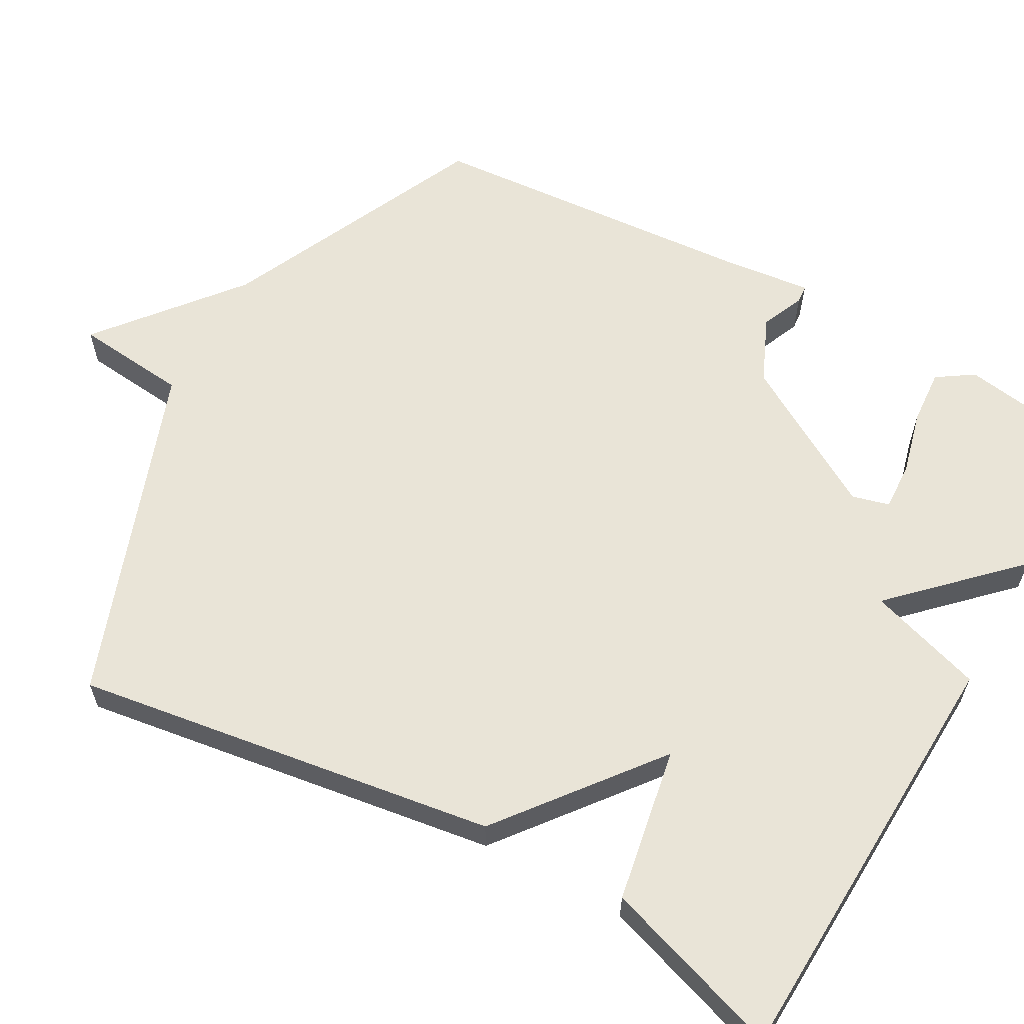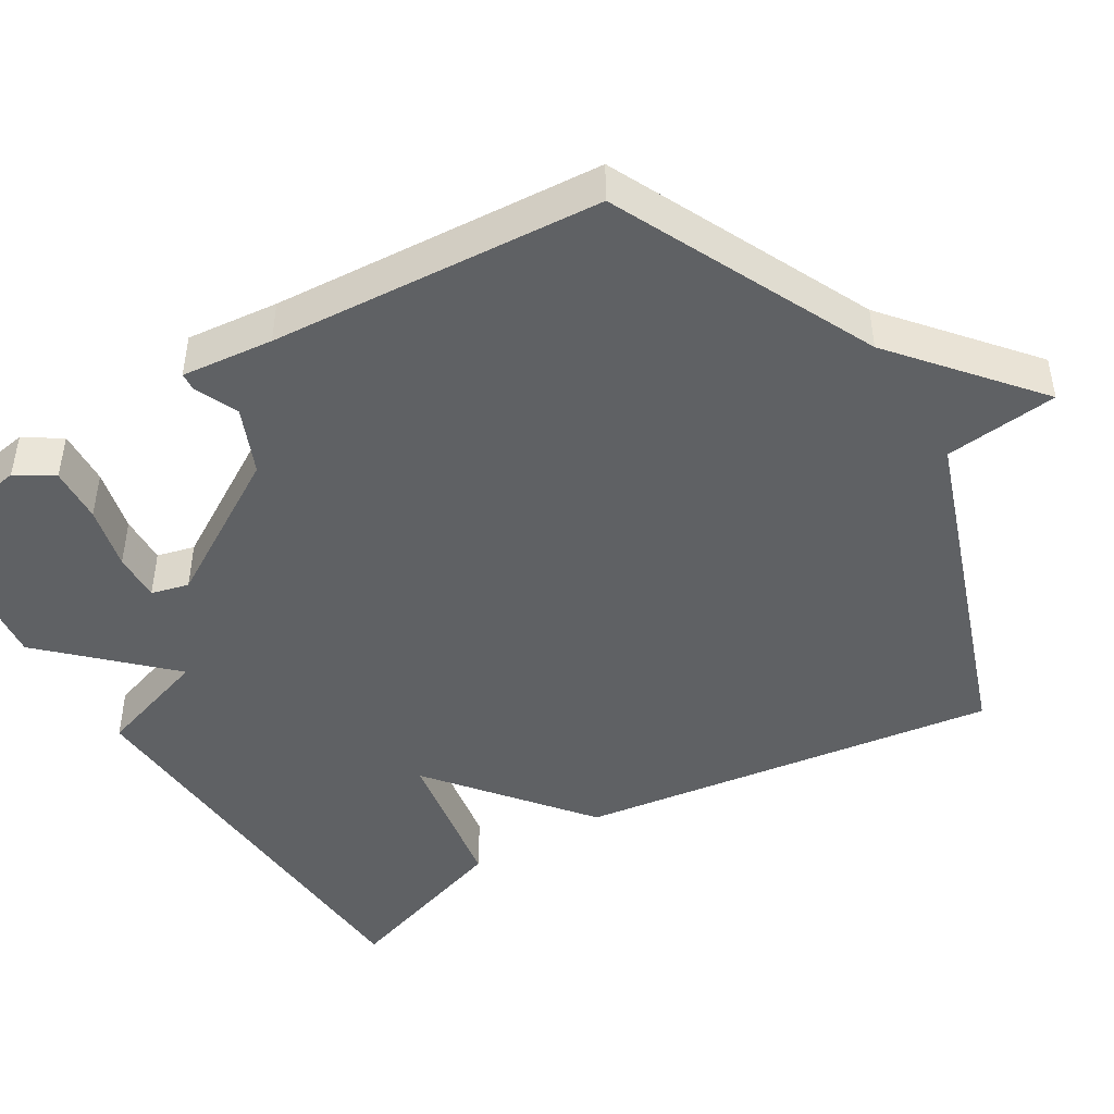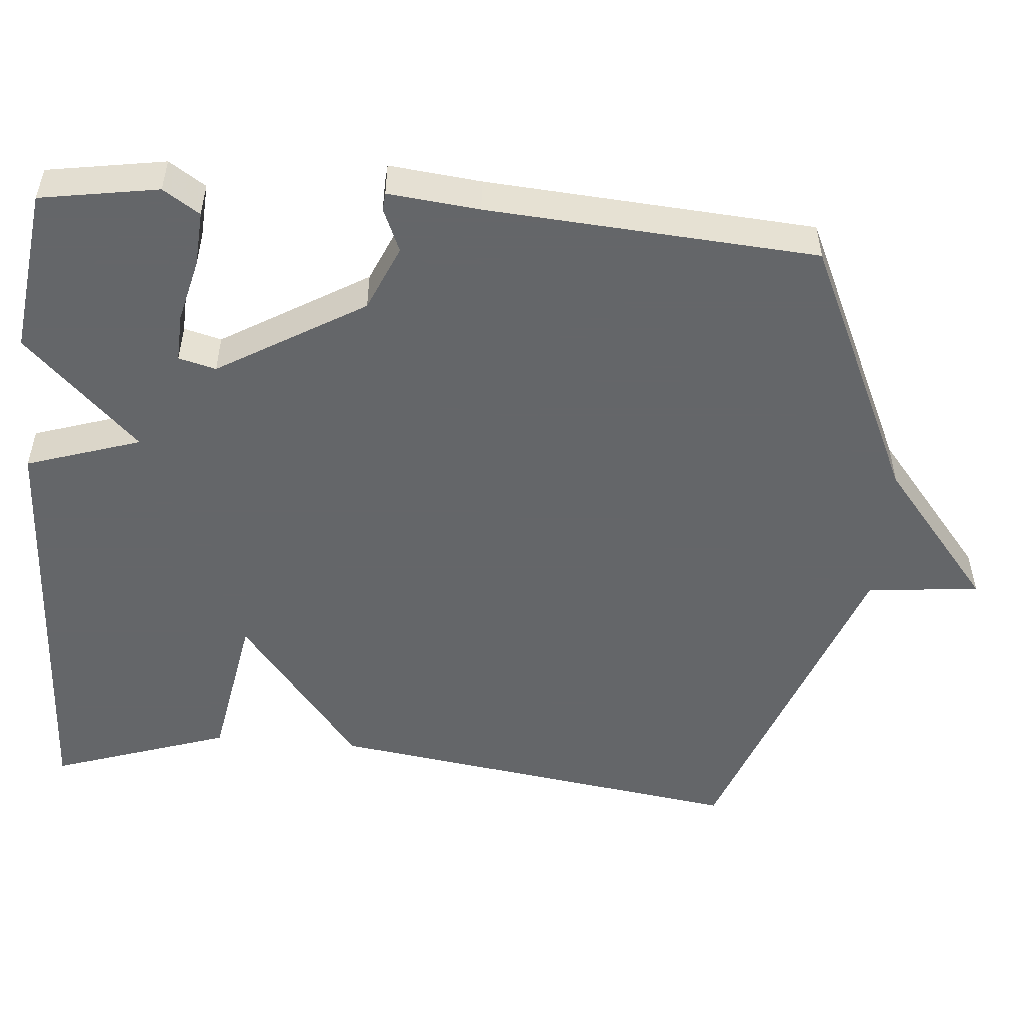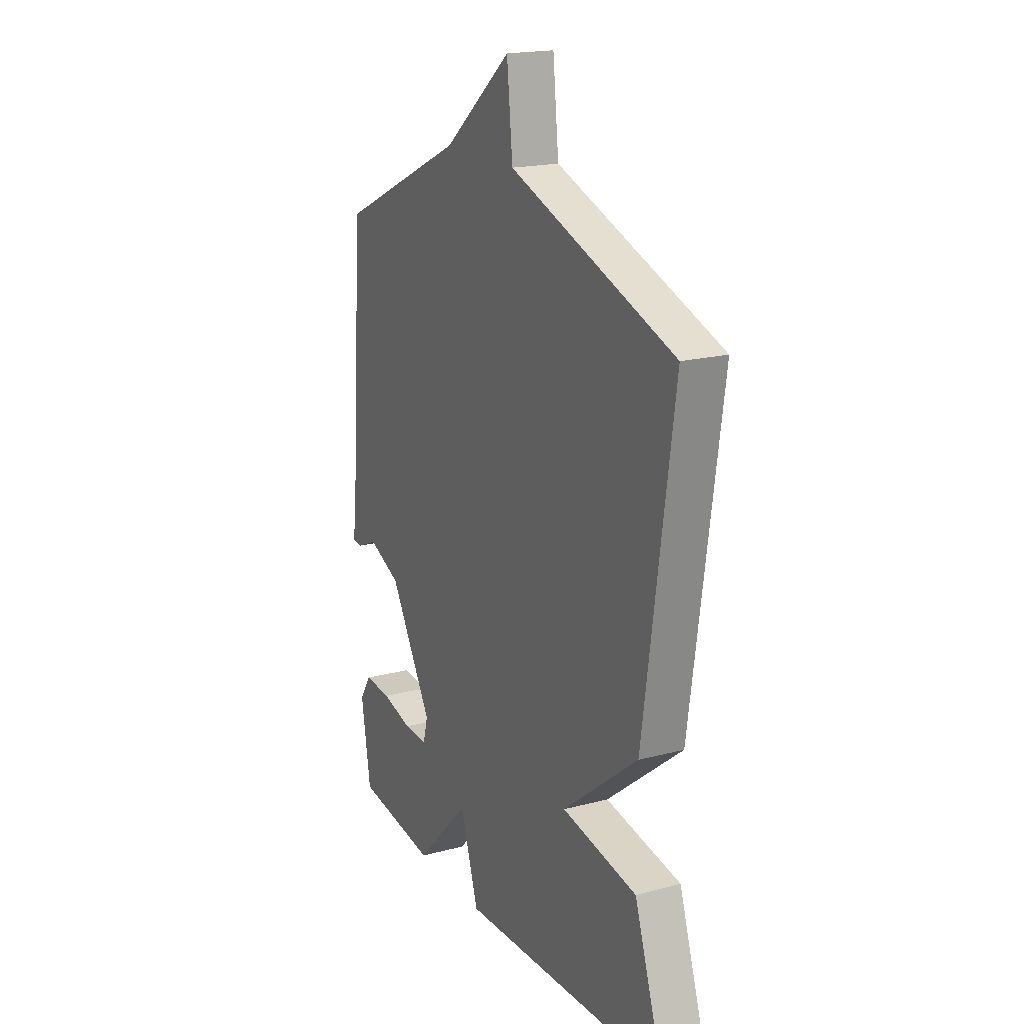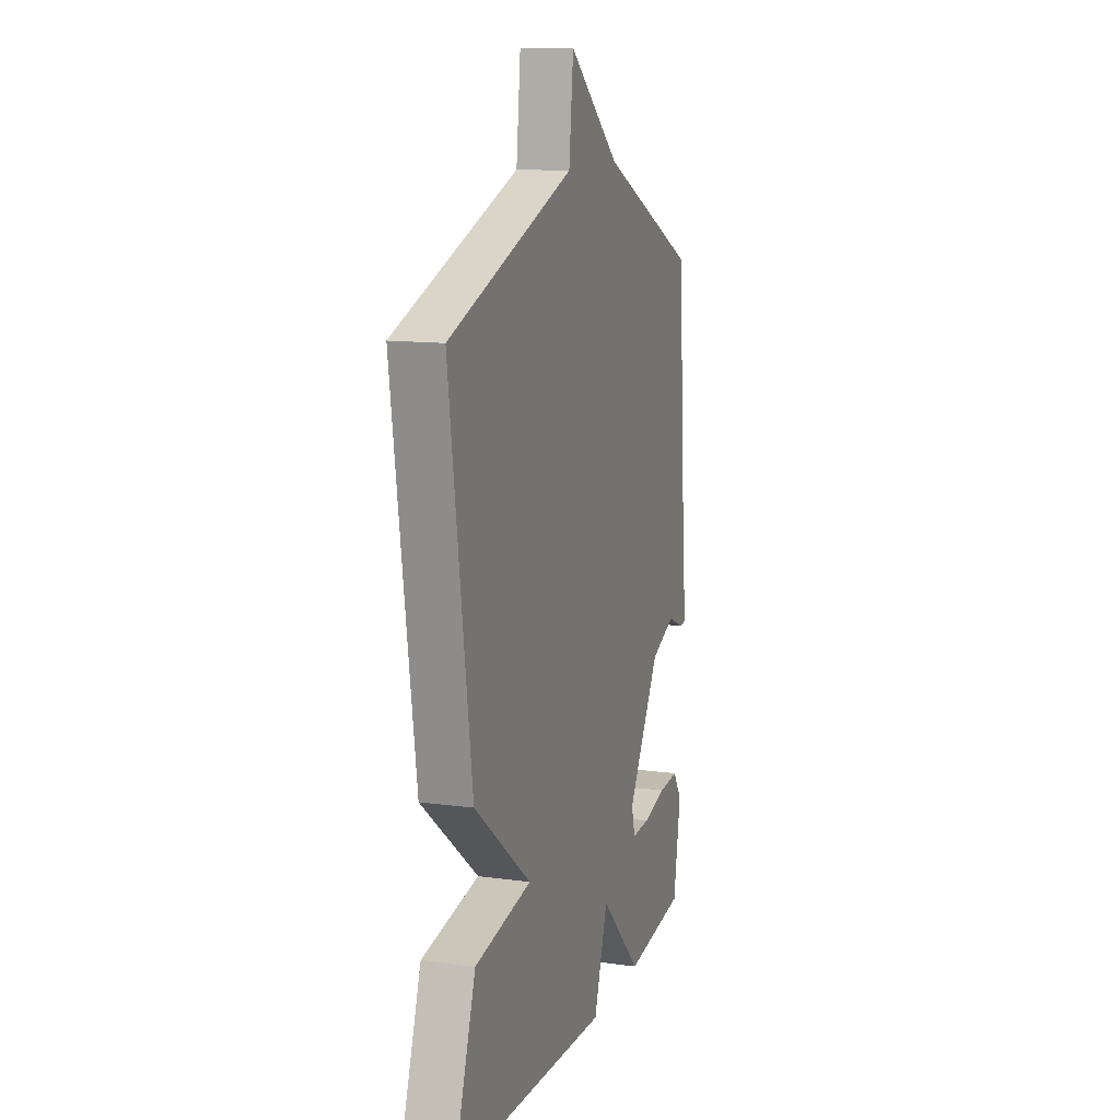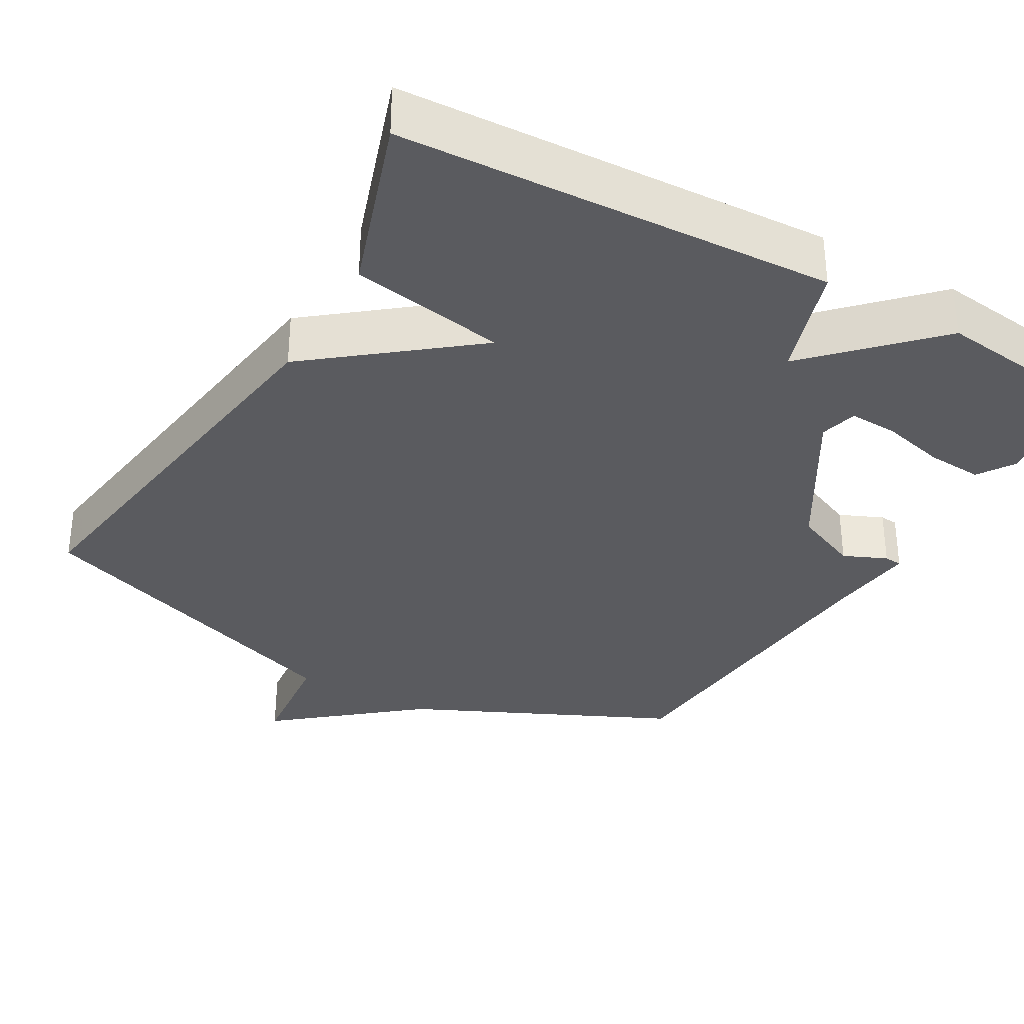
<metadata>
{"format":"obj","ext":"obj","renderer":"f3d","projection":"perspective","resolution":1024,"background":"white","views":[{"elev":61.0,"azim":118.9,"up":"+Y"},{"elev":-45.6,"azim":-58.5,"up":"+Y"},{"elev":-51.7,"azim":-94.9,"up":"+Y"},{"elev":18.9,"azim":63.4,"up":"+Z"},{"elev":12.5,"azim":107.8,"up":"+Z"},{"elev":-33.4,"azim":150.3,"up":"+Y"}]}
</metadata>
<code>
v 0.5 0.07 -0.5
v -0.077 0.07 -0.528
v -0.127 0.07 -0.375
v -0.277 0.07 -0.528
v -0.5 0.07 -0.5
v -0.526 0.07 -0.342
v -0.494 0.07 -0.293
v -0.42 0.07 -0.298
v -0.335 0.07 -0.319
v -0.27 0.07 -0.322
v -0.257 0.07 -0.272
v -0.374 0.07 -0.077
v -0.462 0.07 -0.039
v -0.52 0.07 -0.064
v -0.544 0.07 -0.062
v -0.531 0.07 0.06
v -0.5 0.07 0.5
v -0.151 0.07 0.662
v 0.033 0.07 0.813
v 0.049 0.07 0.662
v 0.5 0.07 0.5
v 0.42 0.07 -0.062
v 0.213 0.07 -0.226
v 0.42 0.07 -0.262
v 0.5 0 -0.5
v -0.077 0 -0.528
v -0.127 0 -0.375
v -0.277 0 -0.528
v -0.5 0 -0.5
v -0.526 0 -0.342
v -0.494 0 -0.293
v -0.42 0 -0.298
v -0.335 0 -0.319
v -0.27 0 -0.322
v -0.257 0 -0.272
v -0.374 0 -0.077
v -0.462 0 -0.039
v -0.52 0 -0.064
v -0.544 0 -0.062
v -0.531 0 0.06
v -0.5 0 0.5
v -0.151 0 0.662
v 0.033 0 0.813
v 0.049 0 0.662
v 0.5 0 0.5
v 0.42 0 -0.062
v 0.213 0 -0.226
v 0.42 0 -0.262
f 1 2 3
f 24 1 3
f 23 24 3
f 22 23 3
f 21 22 3
f 20 21 3
f 20 3 4
f 19 20 4
f 18 19 4
f 16 17 18
f 15 16 18
f 14 15 18
f 13 14 18
f 12 13 18
f 11 12 18
f 11 18 4
f 10 11 4
f 4 5 6
f 10 4 6
f 9 10 6
f 6 7 8 9
f 27 26 25
f 27 25 48
f 27 48 47
f 27 47 46
f 27 46 45
f 27 45 44
f 28 27 44
f 28 44 43
f 28 43 42
f 42 41 40
f 42 40 39
f 42 39 38
f 42 38 37
f 42 37 36
f 42 36 35
f 28 42 35
f 28 35 34
f 30 29 28
f 30 28 34
f 30 34 33
f 33 32 31 30
f 1 25 26 2
f 2 26 27 3
f 3 27 28 4
f 4 28 29 5
f 5 29 30 6
f 6 30 31 7
f 7 31 32 8
f 8 32 33 9
f 9 33 34 10
f 10 34 35 11
f 11 35 36 12
f 12 36 37 13
f 13 37 38 14
f 14 38 39 15
f 15 39 40 16
f 16 40 41 17
f 17 41 42 18
f 18 42 43 19
f 19 43 44 20
f 20 44 45 21
f 21 45 46 22
f 22 46 47 23
f 23 47 48 24
f 24 48 25 1

</code>
